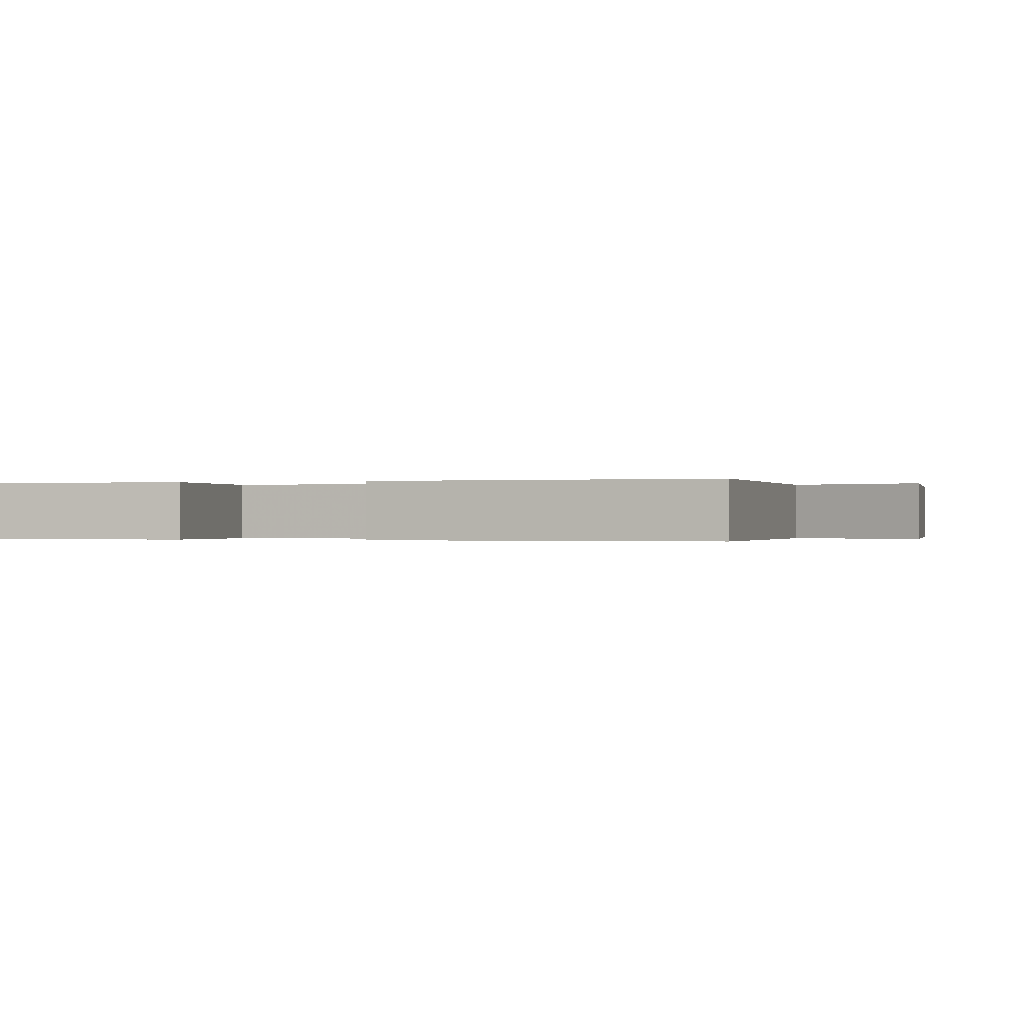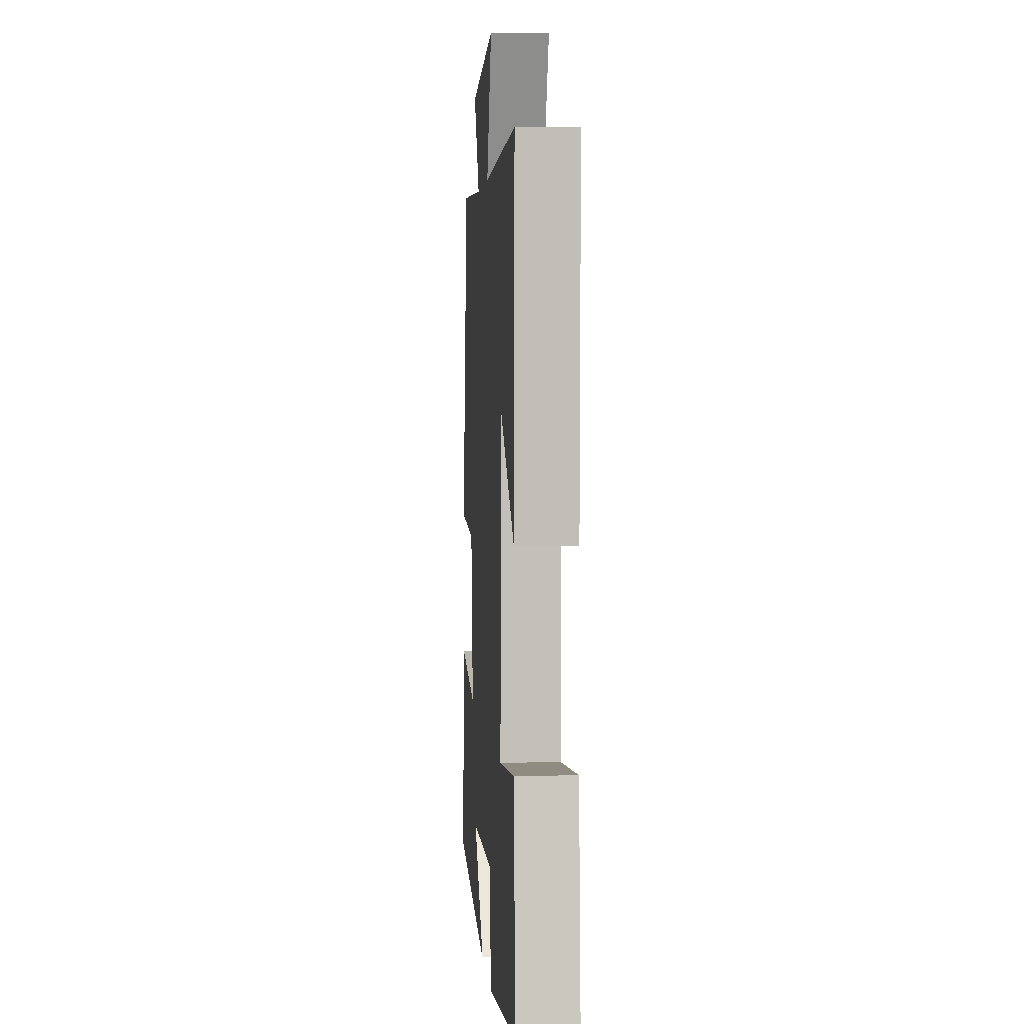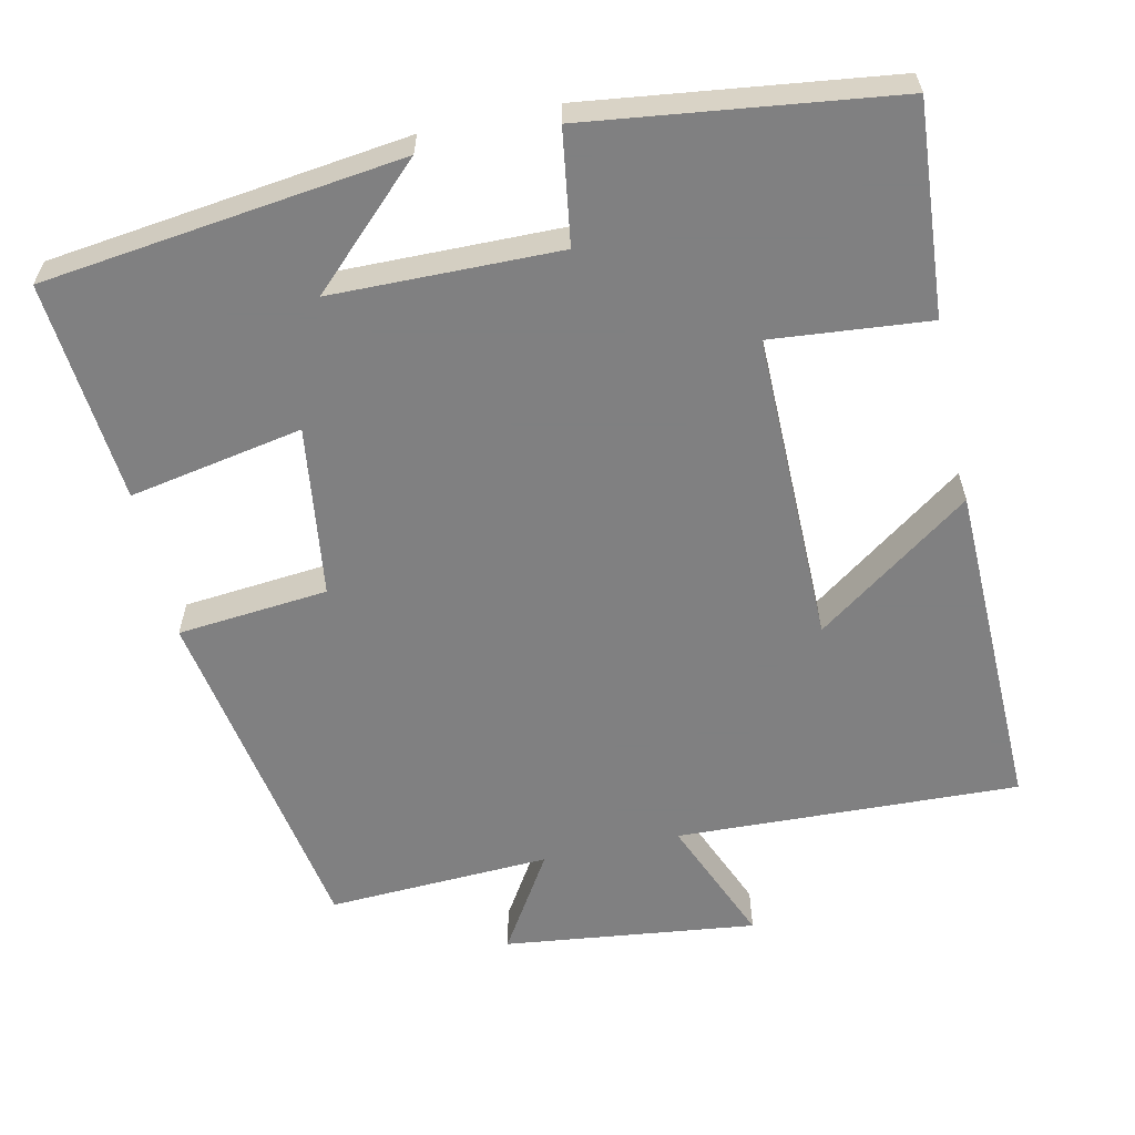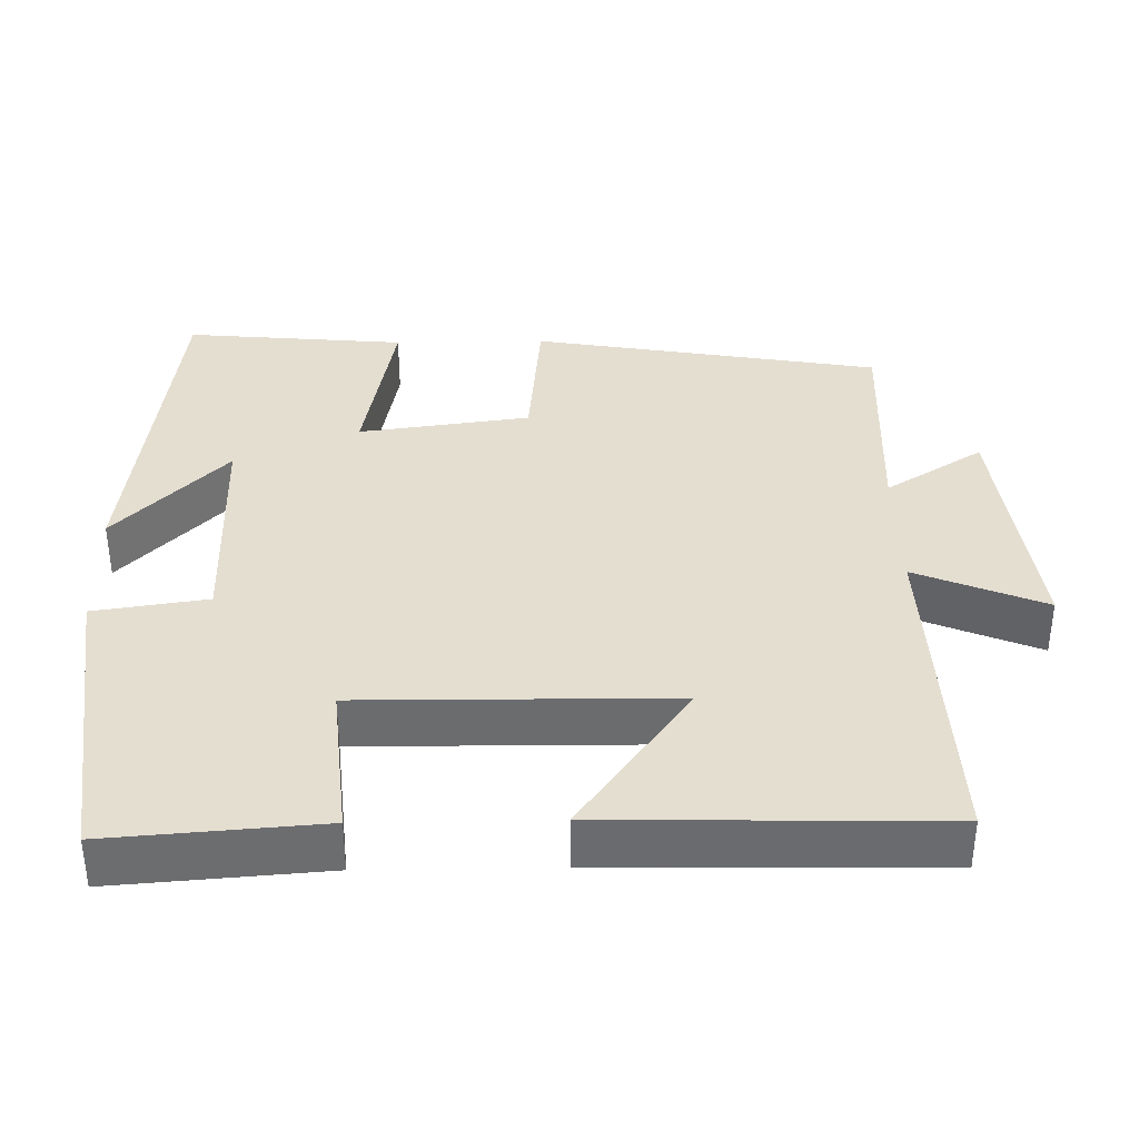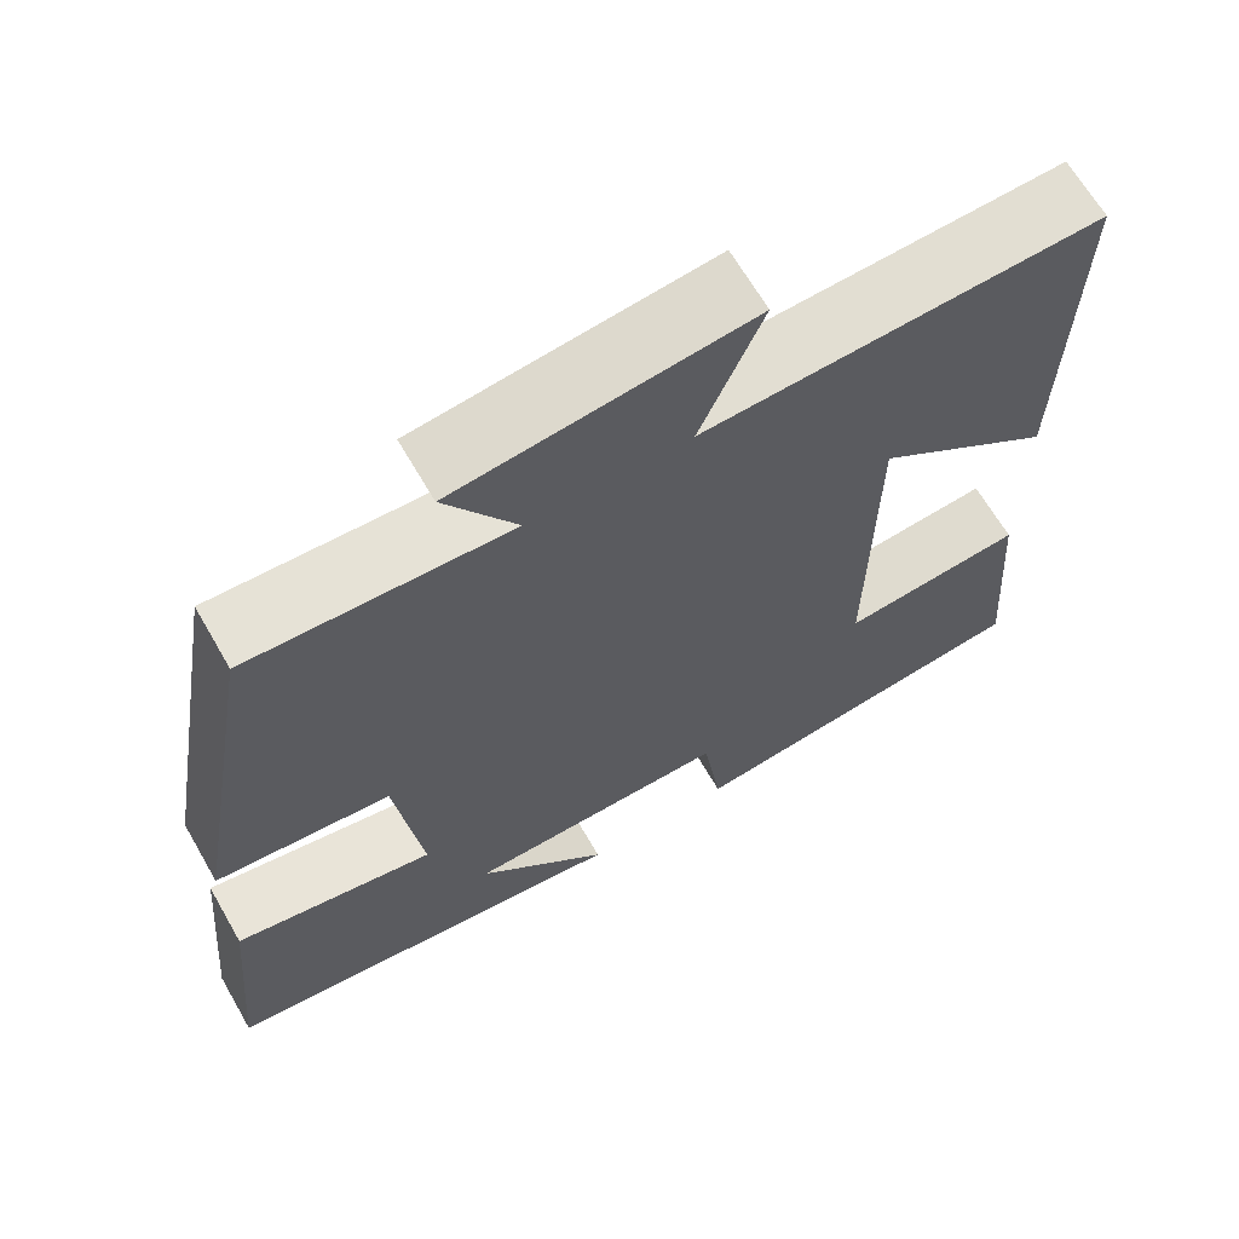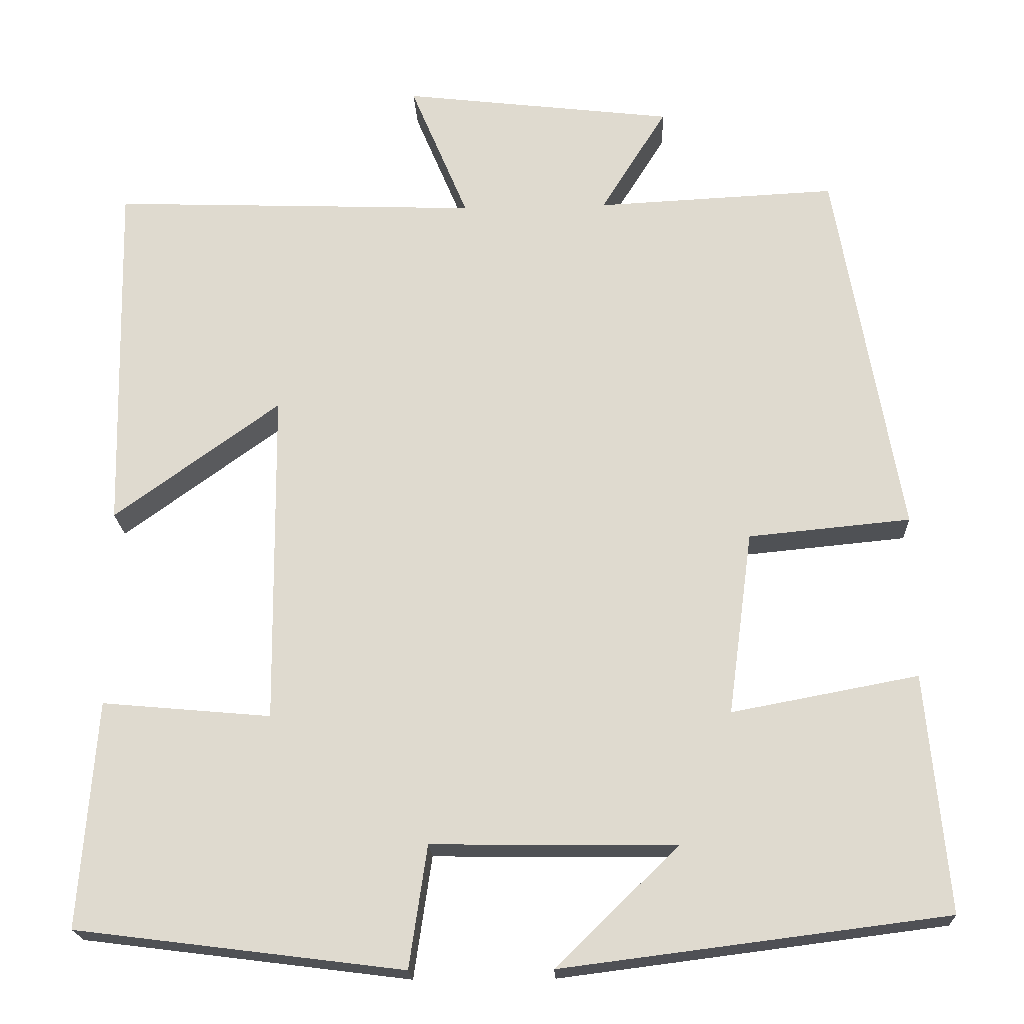
<metadata>
{"format":"obj","ext":"obj","renderer":"f3d","projection":"perspective","resolution":1024,"background":"white","views":[{"elev":-0.2,"azim":-71.0,"up":"+Y"},{"elev":3.1,"azim":-94.2,"up":"+Z"},{"elev":-60.0,"azim":-167.7,"up":"+Y"},{"elev":36.5,"azim":-91.1,"up":"+Y"},{"elev":66.0,"azim":150.0,"up":"+Z"},{"elev":-20.0,"azim":2.6,"up":"+Z"}]}
</metadata>
<code>
v -0.521 0.07 -0.449
v -0.5 0.07 -0.17
v -0.292 0.07 -0.189
v -0.296 0.07 0.223
v -0.5 0.07 0.076
v -0.51 0.07 0.517
v -0.057 0.07 0.5
v -0.128 0.07 0.67
v 0.206 0.07 0.63
v 0.125 0.07 0.5
v 0.42 0.07 0.514
v 0.5 0.07 0.054
v 0.301 0.07 0.035
v 0.271 0.07 -0.191
v 0.5 0.07 -0.148
v 0.527 0.07 -0.44
v 0.054 0.07 -0.5
v 0.204 0.07 -0.354
v -0.096 0.07 -0.35
v -0.118 0.07 -0.5
v -0.521 0 -0.449
v -0.5 0 -0.17
v -0.292 0 -0.189
v -0.296 0 0.223
v -0.5 0 0.076
v -0.51 0 0.517
v -0.057 0 0.5
v -0.128 0 0.67
v 0.206 0 0.63
v 0.125 0 0.5
v 0.42 0 0.514
v 0.5 0 0.054
v 0.301 0 0.035
v 0.271 0 -0.191
v 0.5 0 -0.148
v 0.527 0 -0.44
v 0.054 0 -0.5
v 0.204 0 -0.354
v -0.096 0 -0.35
v -0.118 0 -0.5
f 1 2 3
f 20 1 3
f 19 20 3
f 18 19 3 4
f 15 16 17 18
f 14 15 18
f 13 14 18 4
f 12 13 4
f 11 12 4
f 10 11 4
f 7 8 9 10
f 7 10 4
f 4 5 6 7
f 23 22 21
f 23 21 40
f 23 40 39
f 24 23 39 38
f 38 37 36 35
f 38 35 34
f 24 38 34 33
f 24 33 32
f 24 32 31
f 24 31 30
f 30 29 28 27
f 24 30 27
f 27 26 25 24
f 1 21 22 2
f 2 22 23 3
f 3 23 24 4
f 4 24 25 5
f 5 25 26 6
f 6 26 27 7
f 7 27 28 8
f 8 28 29 9
f 9 29 30 10
f 10 30 31 11
f 11 31 32 12
f 12 32 33 13
f 13 33 34 14
f 14 34 35 15
f 15 35 36 16
f 16 36 37 17
f 17 37 38 18
f 18 38 39 19
f 19 39 40 20
f 20 40 21 1

</code>
